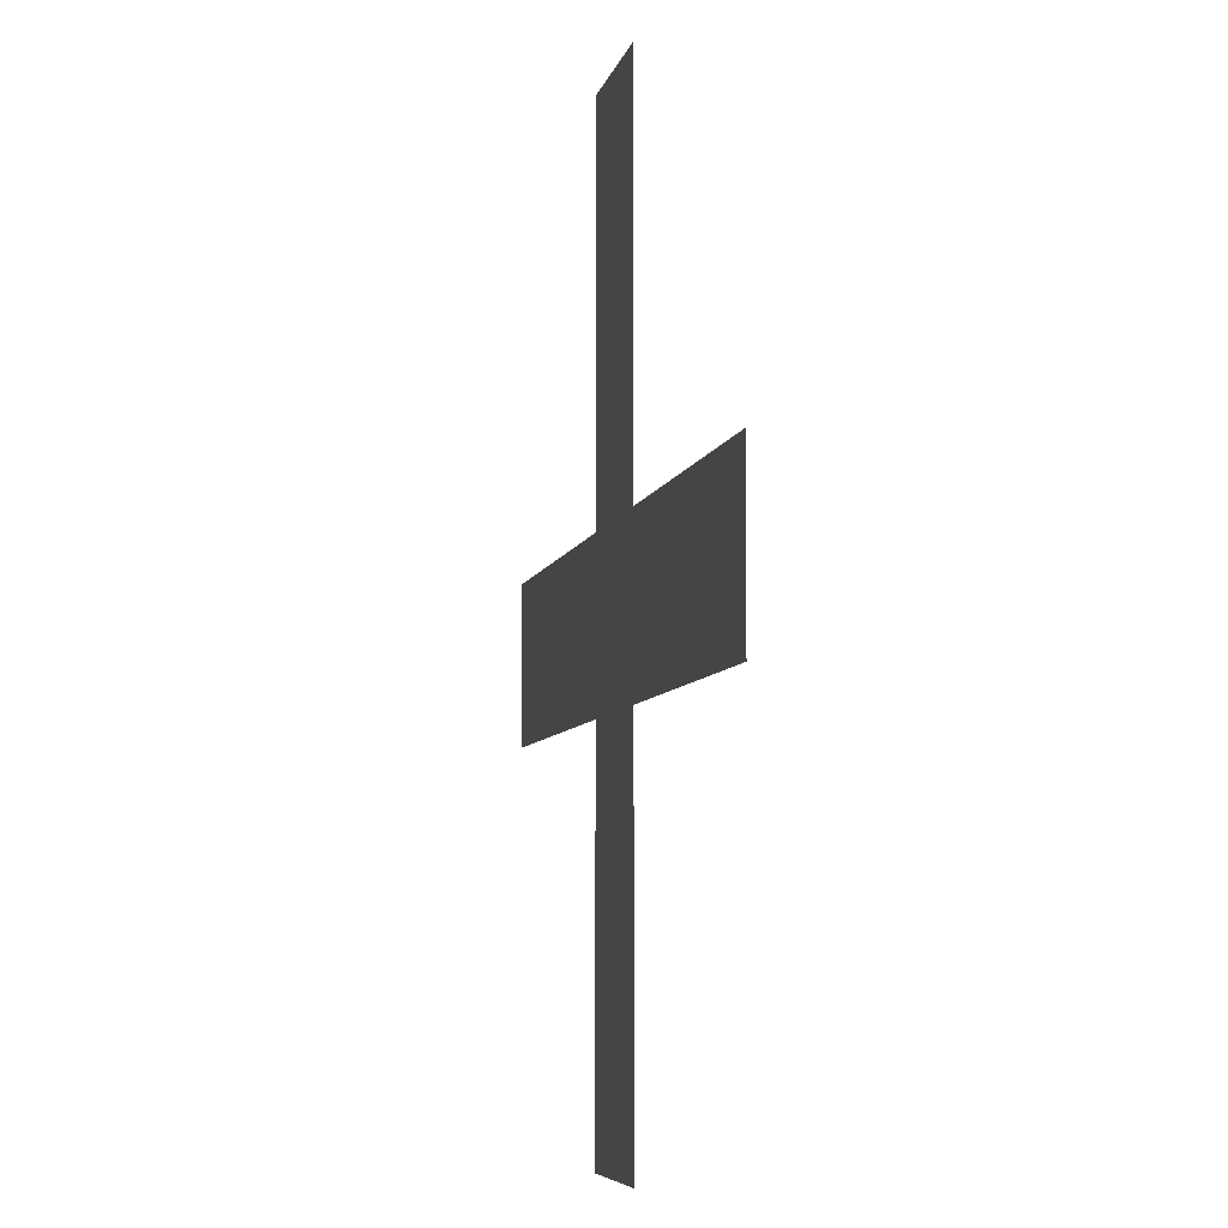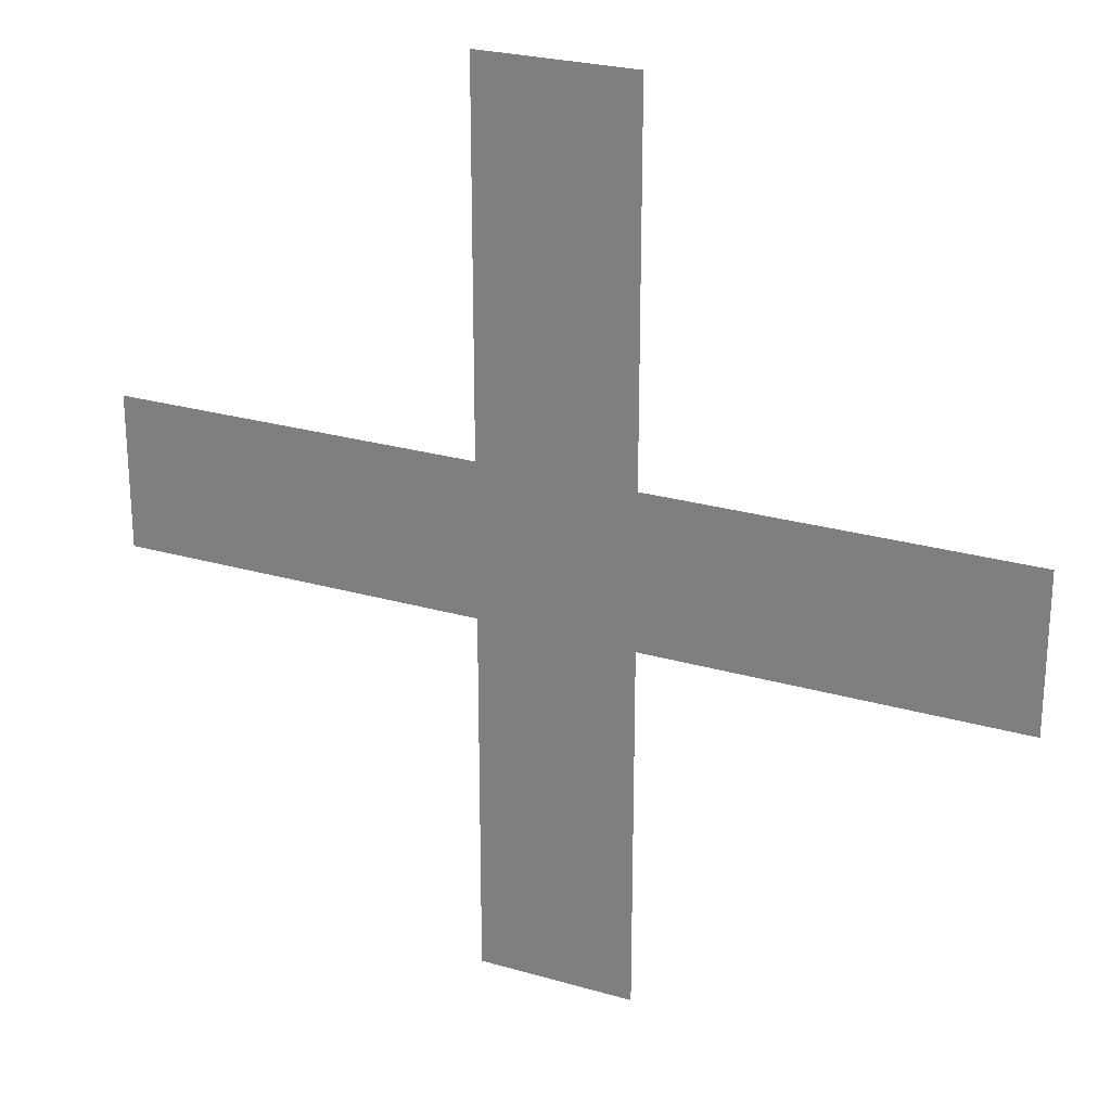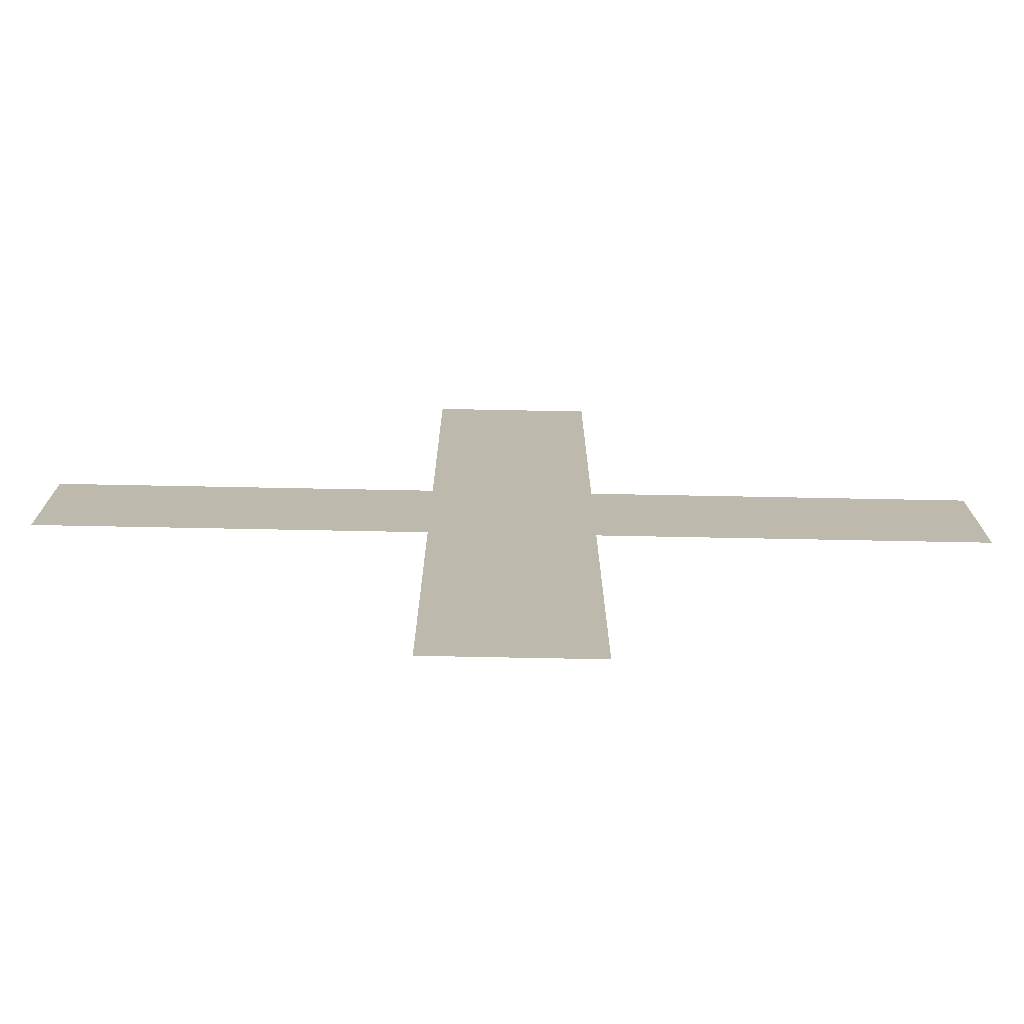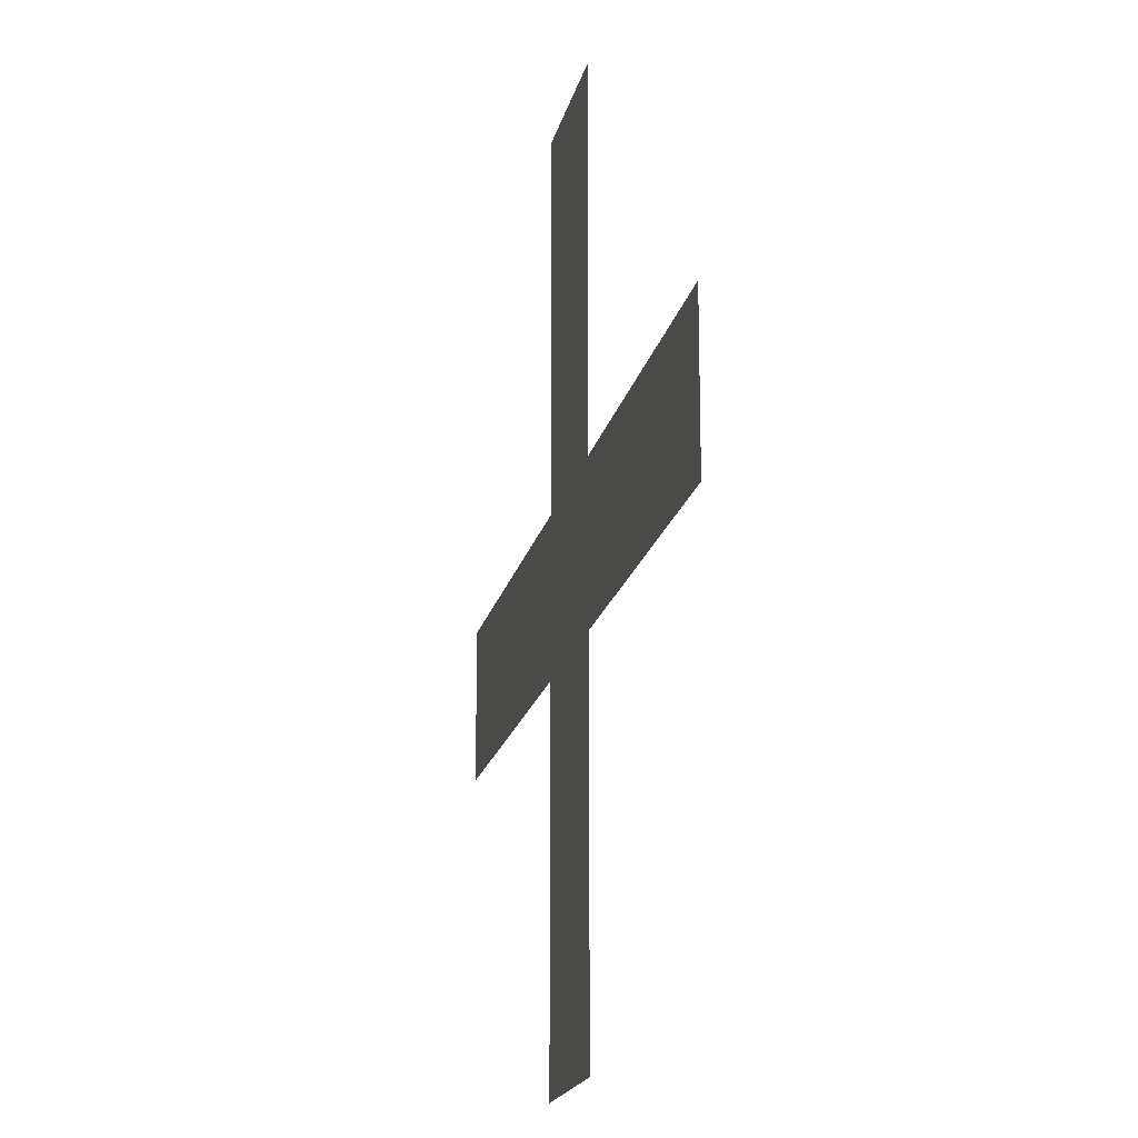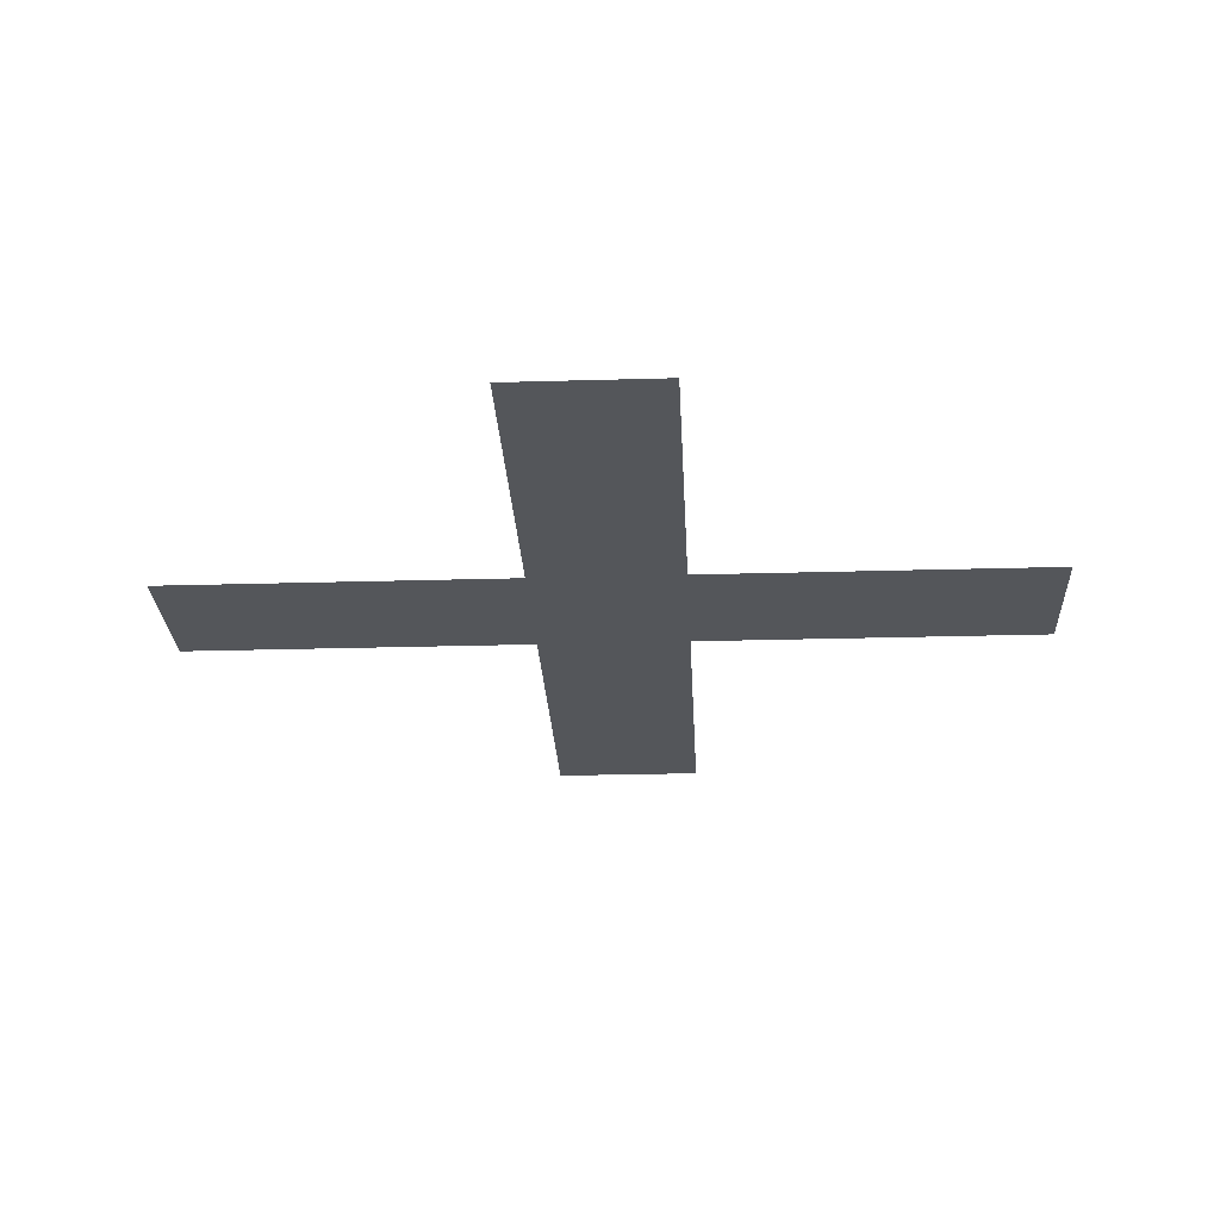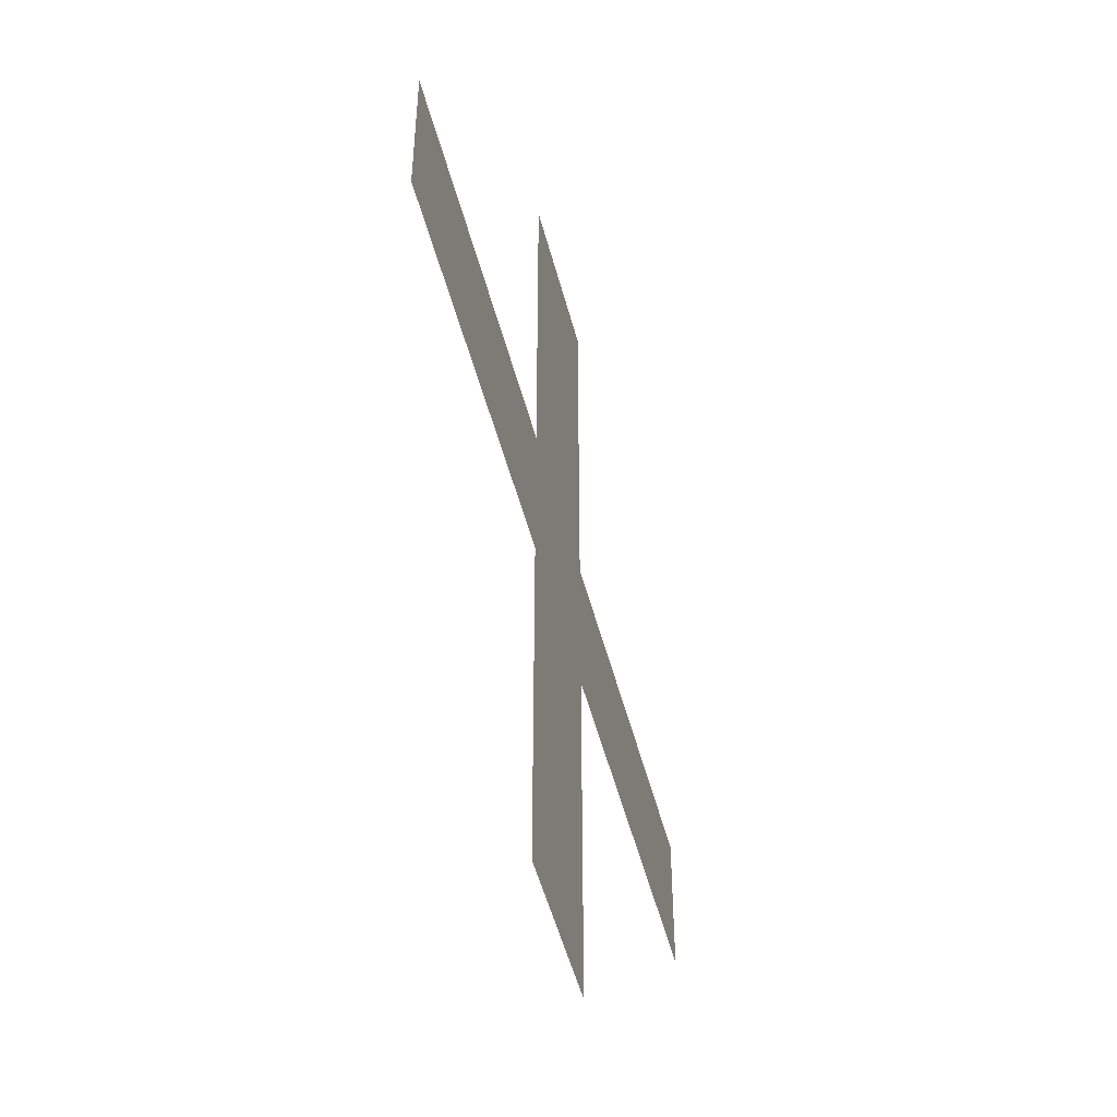
<metadata>
{"format":"obj","ext":"obj","renderer":"f3d","projection":"perspective","resolution":1024,"background":"white","views":[{"elev":-6.2,"azim":-101.2,"up":"+Z"},{"elev":25.1,"azim":25.2,"up":"+Z"},{"elev":-75.1,"azim":178.9,"up":"+Z"},{"elev":-18.3,"azim":77.9,"up":"+Z"},{"elev":-25.2,"azim":2.7,"up":"+Y"},{"elev":-51.0,"azim":104.5,"up":"+Z"}]}
</metadata>
<code>
o #ID662
v 0.4292 0.01125 0.06945
v 0.4269 0.01125 0.07042
v 0.4269 0.01125 0.06945
v 0.4292 0.01125 0.07042
v 0.4269 0.01125 0.06713
v 0.4259 0.01125 0.06945
v 0.4259 0.01125 0.06713
v 0.4259 0.01125 0.07042
v 0.4259 0.01125 0.07275
v 0.4269 0.01125 0.07275
v 0.4236 0.01125 0.07042
v 0.4236 0.01125 0.06945
v 0.4259 0.01125 0.07042
v 0.4259 0.01125 0.06945
v 0.4236 0.01125 0.07042
v 0.4236 0.01125 0.06945
v 0.4269 0.01125 0.07042
v 0.4269 0.01125 0.06945
v 0.4269 0.01125 0.07275
v 0.4269 0.01125 0.06713
v 0.4259 0.01125 0.07275
v 0.4259 0.01125 0.06713
v 0.4292 0.01125 0.07042
v 0.4292 0.01125 0.06945
f 1 2 3
f 2 1 4
f 5 6 7
f 6 5 8
f 8 5 9
f 9 5 10
f 10 5 3
f 10 3 2
f 6 11 12
f 11 6 8
f 13 14 15
f 16 15 14
f 17 18 19
f 18 20 19
f 19 20 21
f 21 20 13
f 13 20 14
f 22 14 20
f 23 24 17
f 18 17 24

</code>
